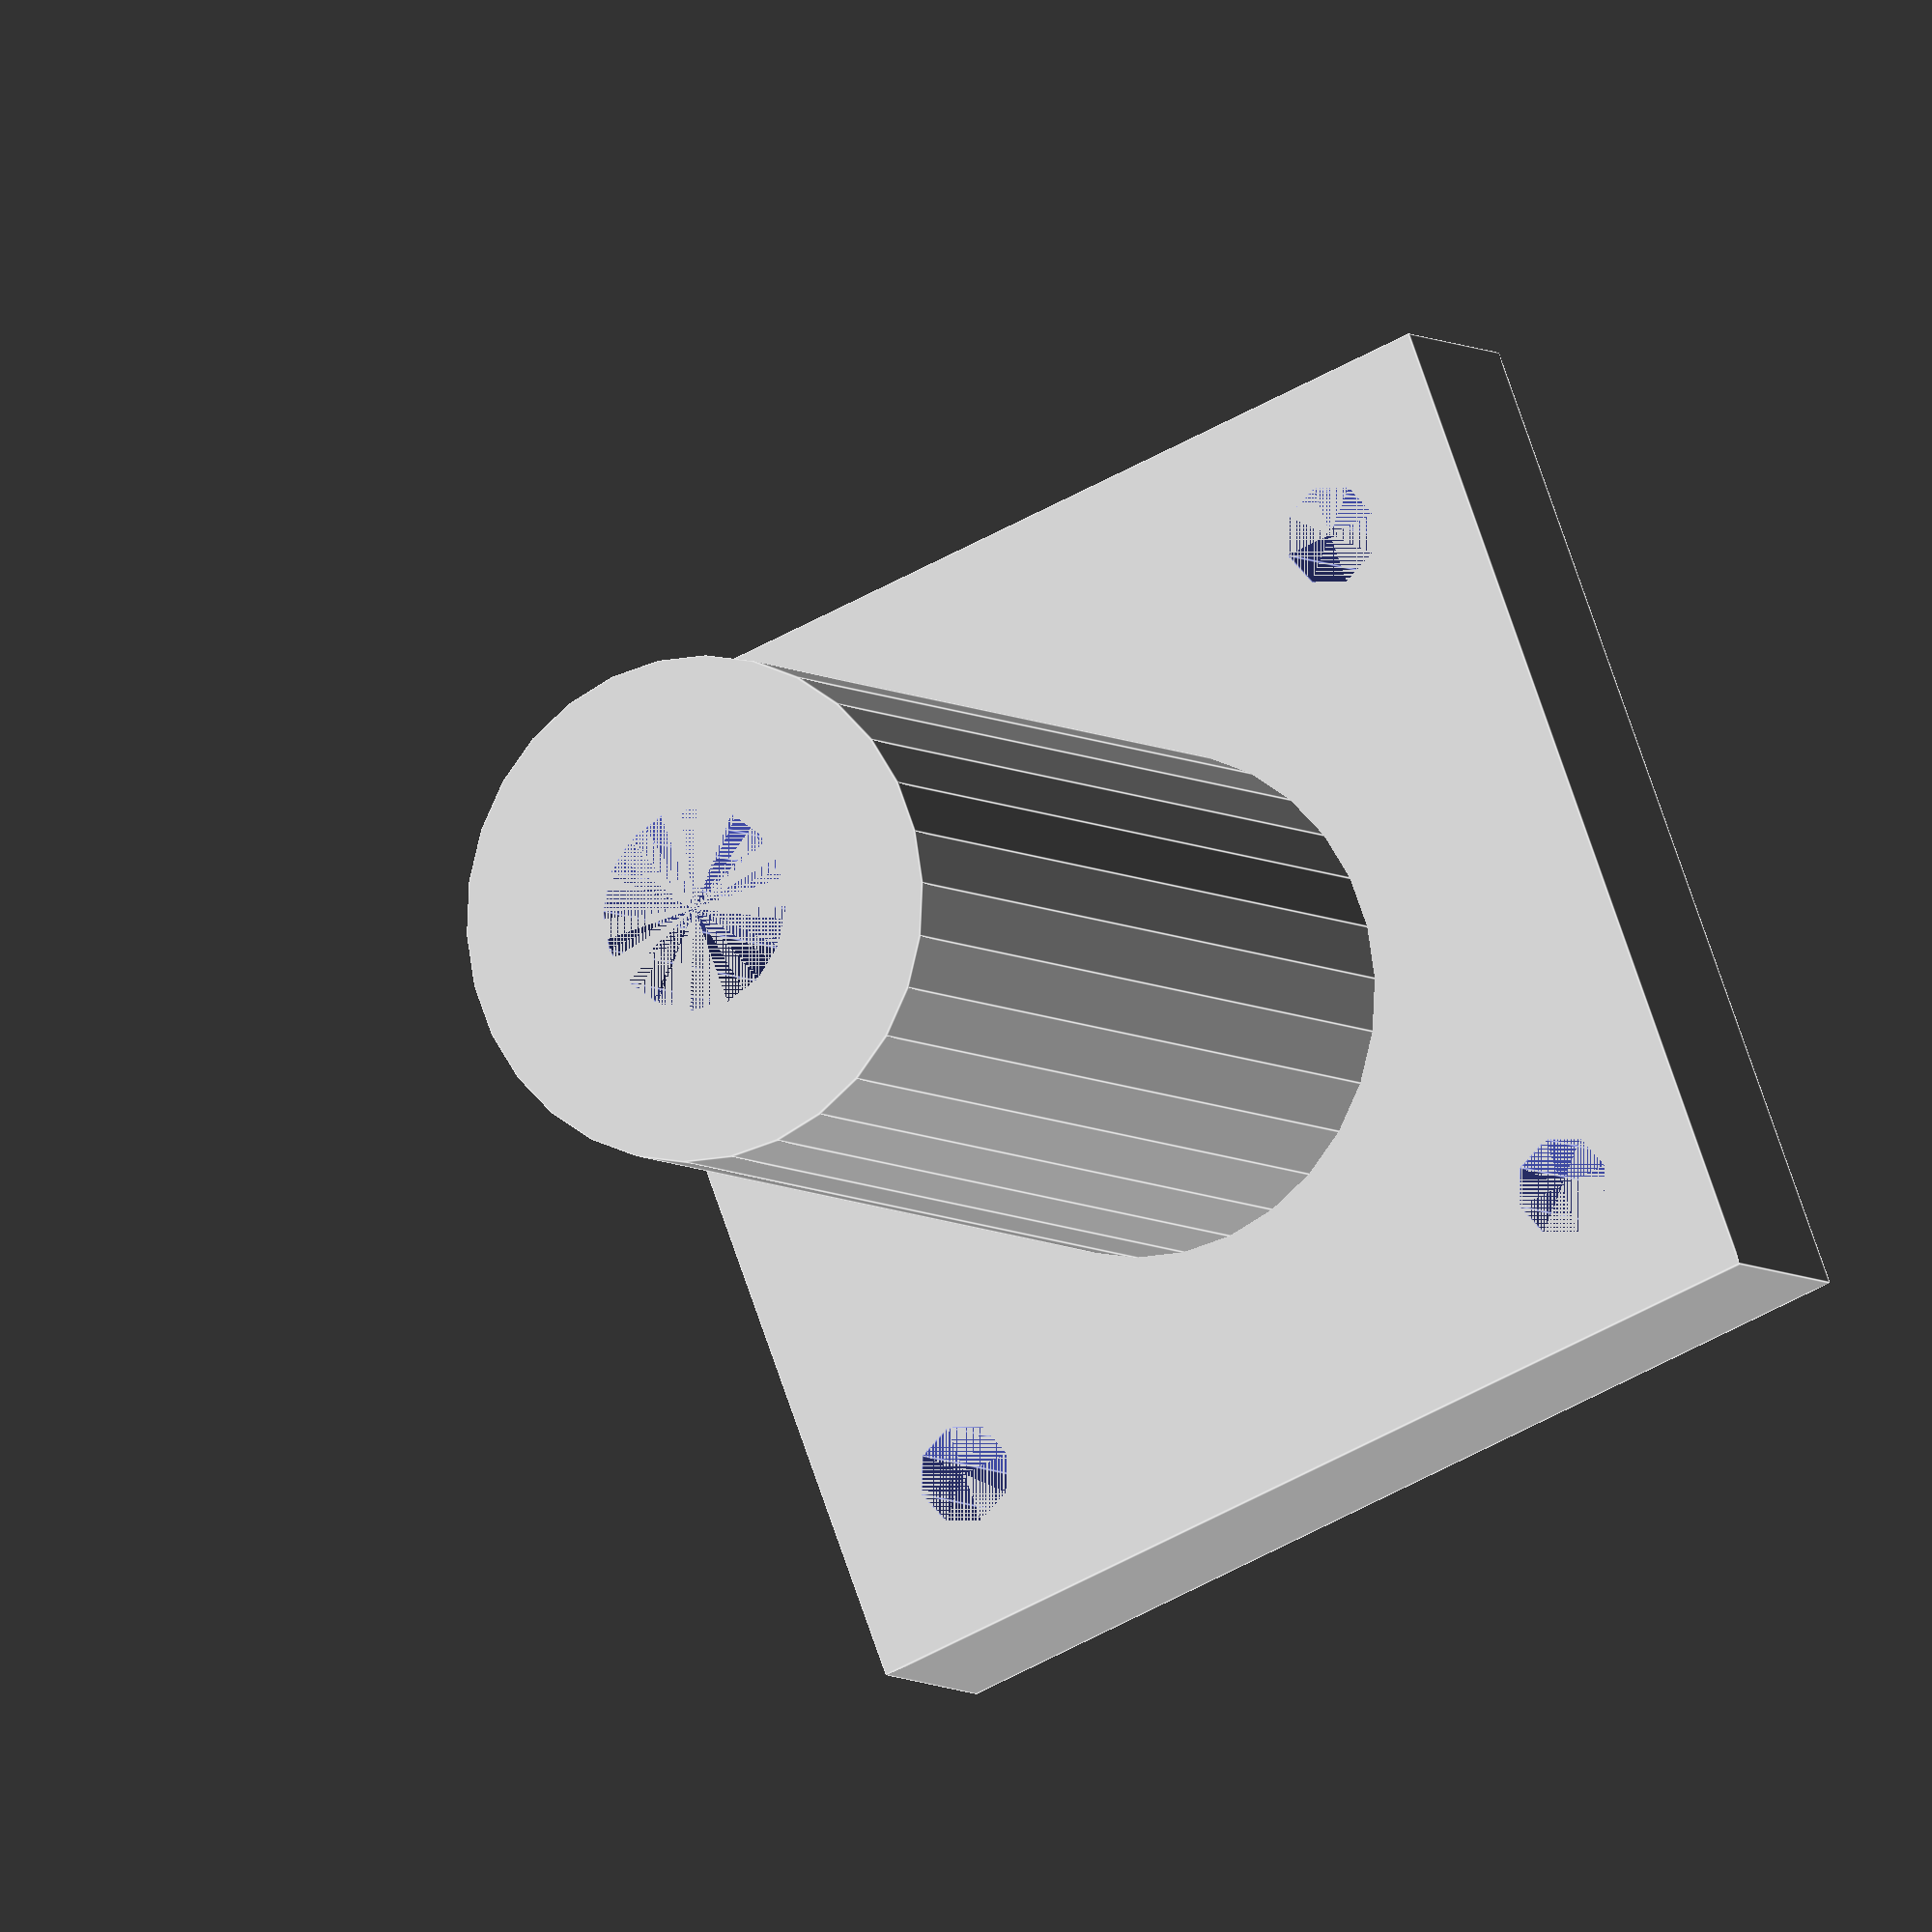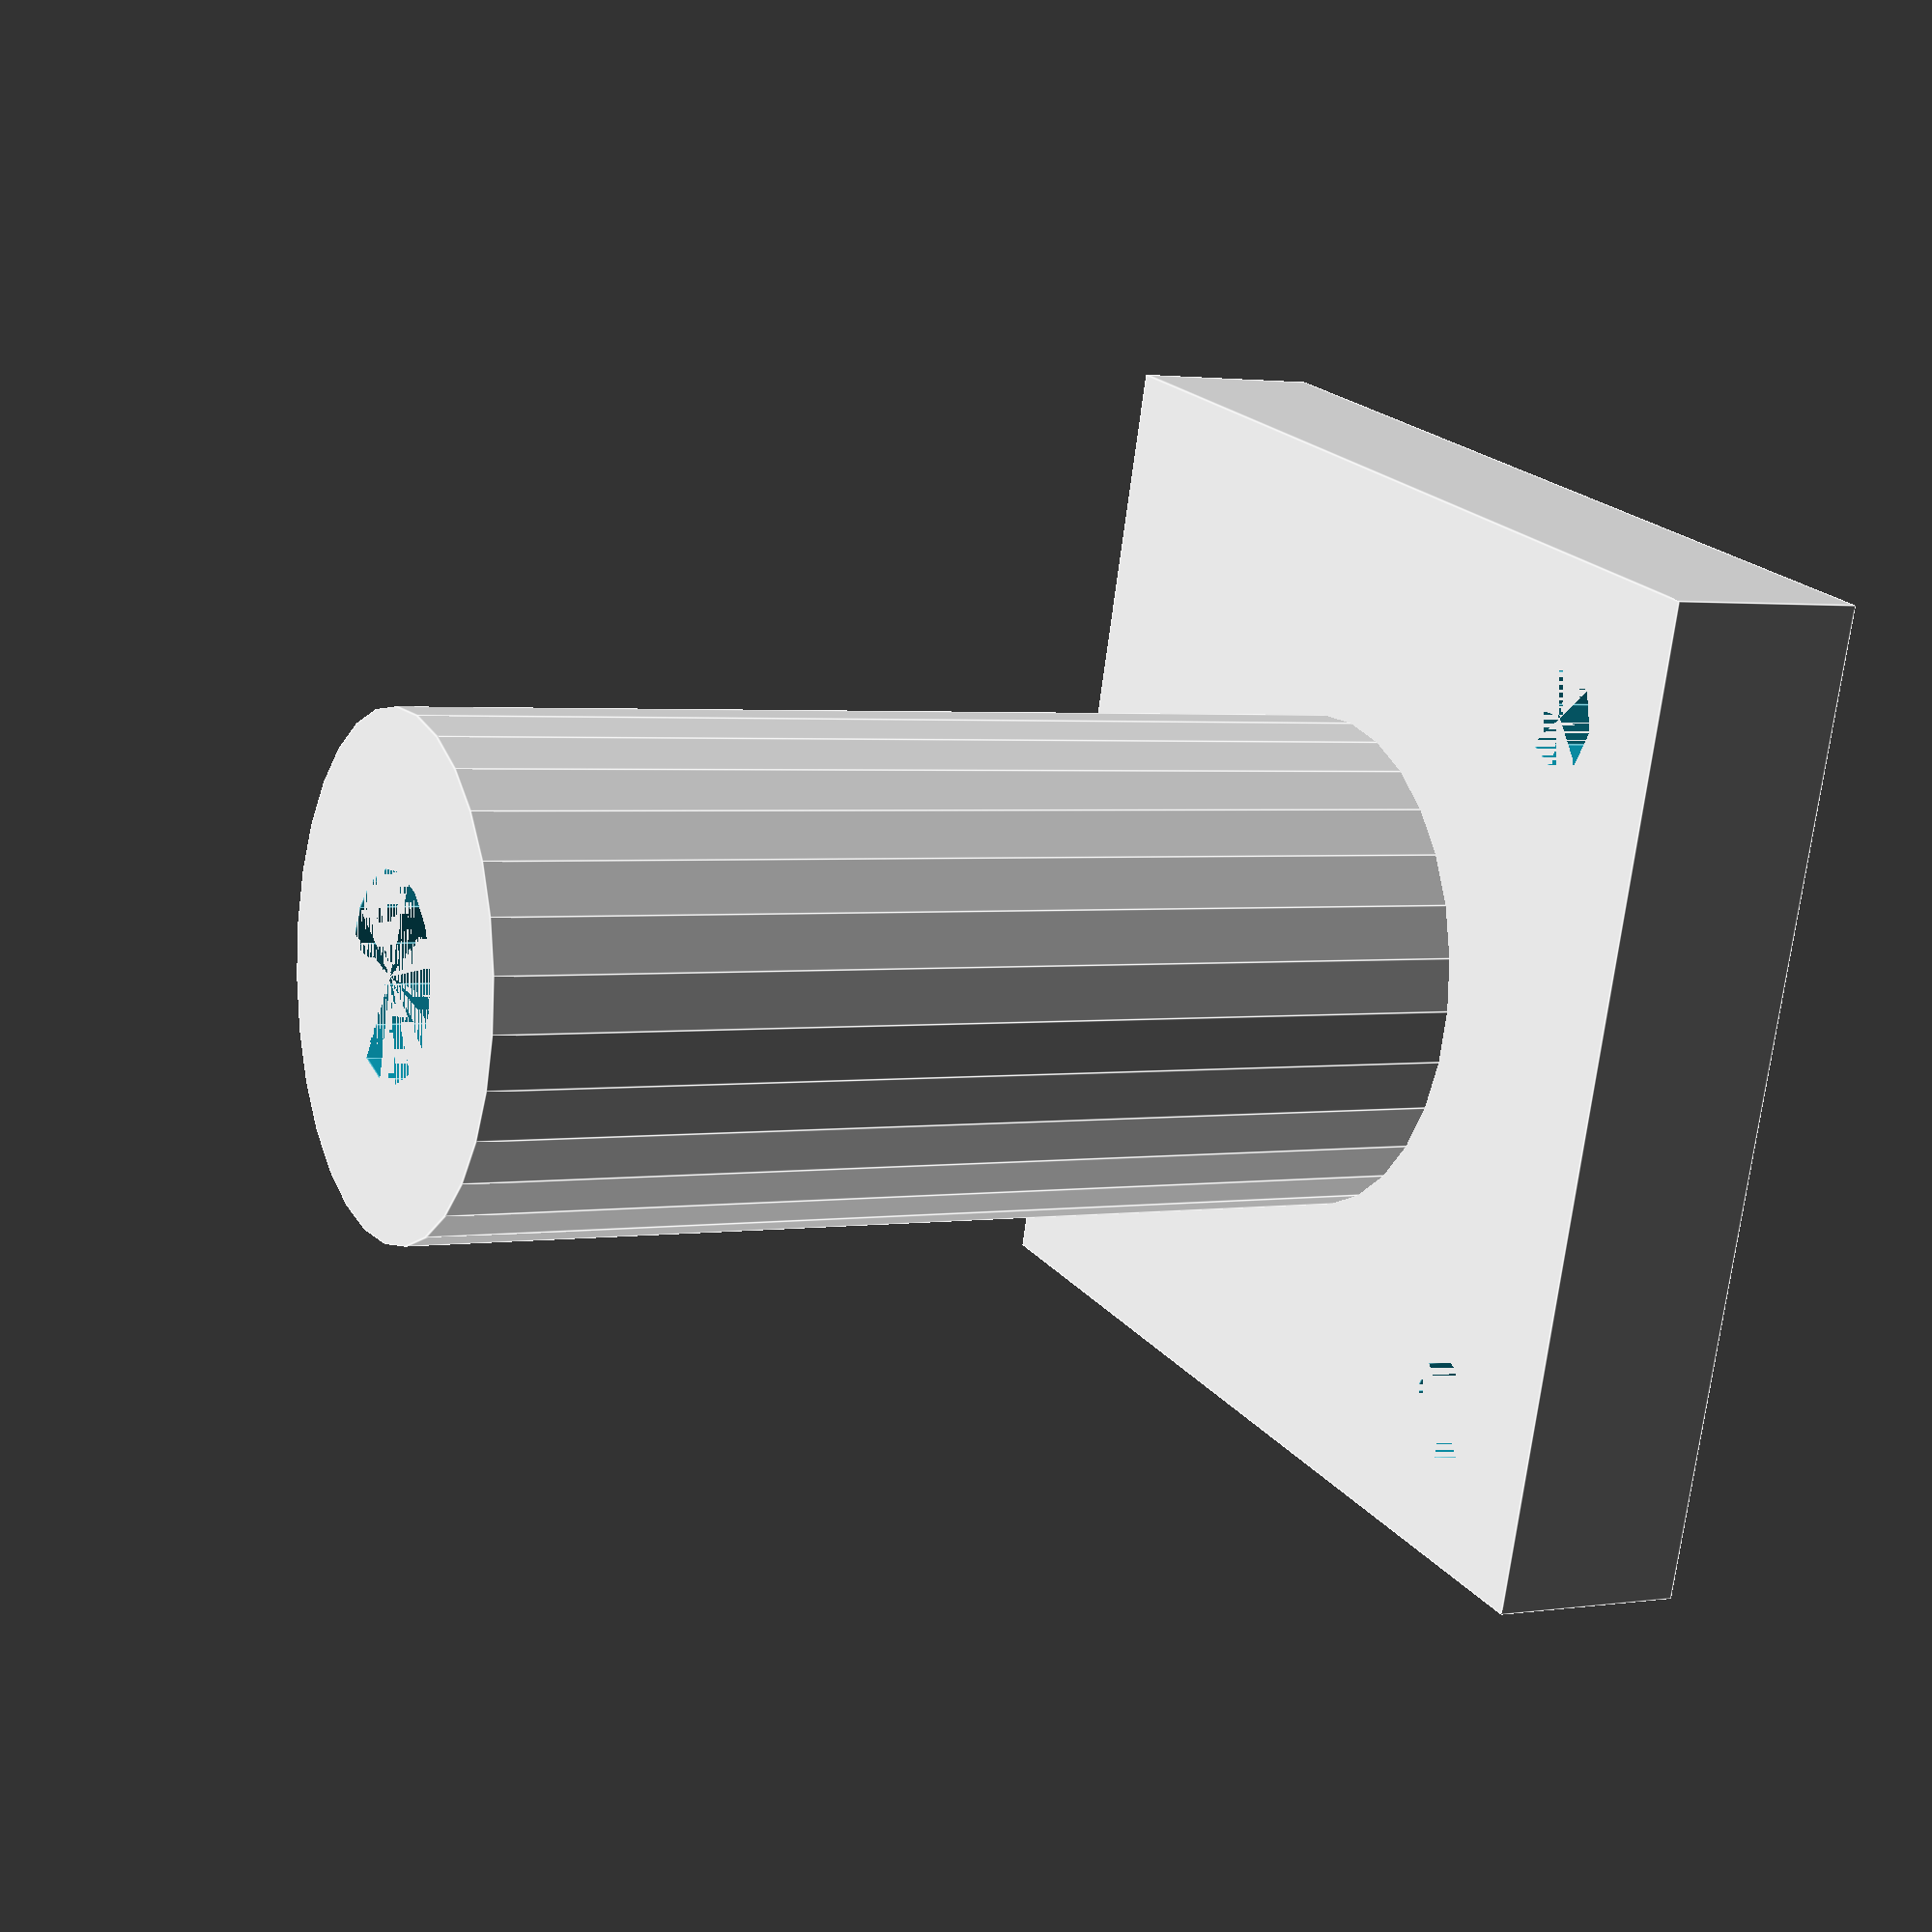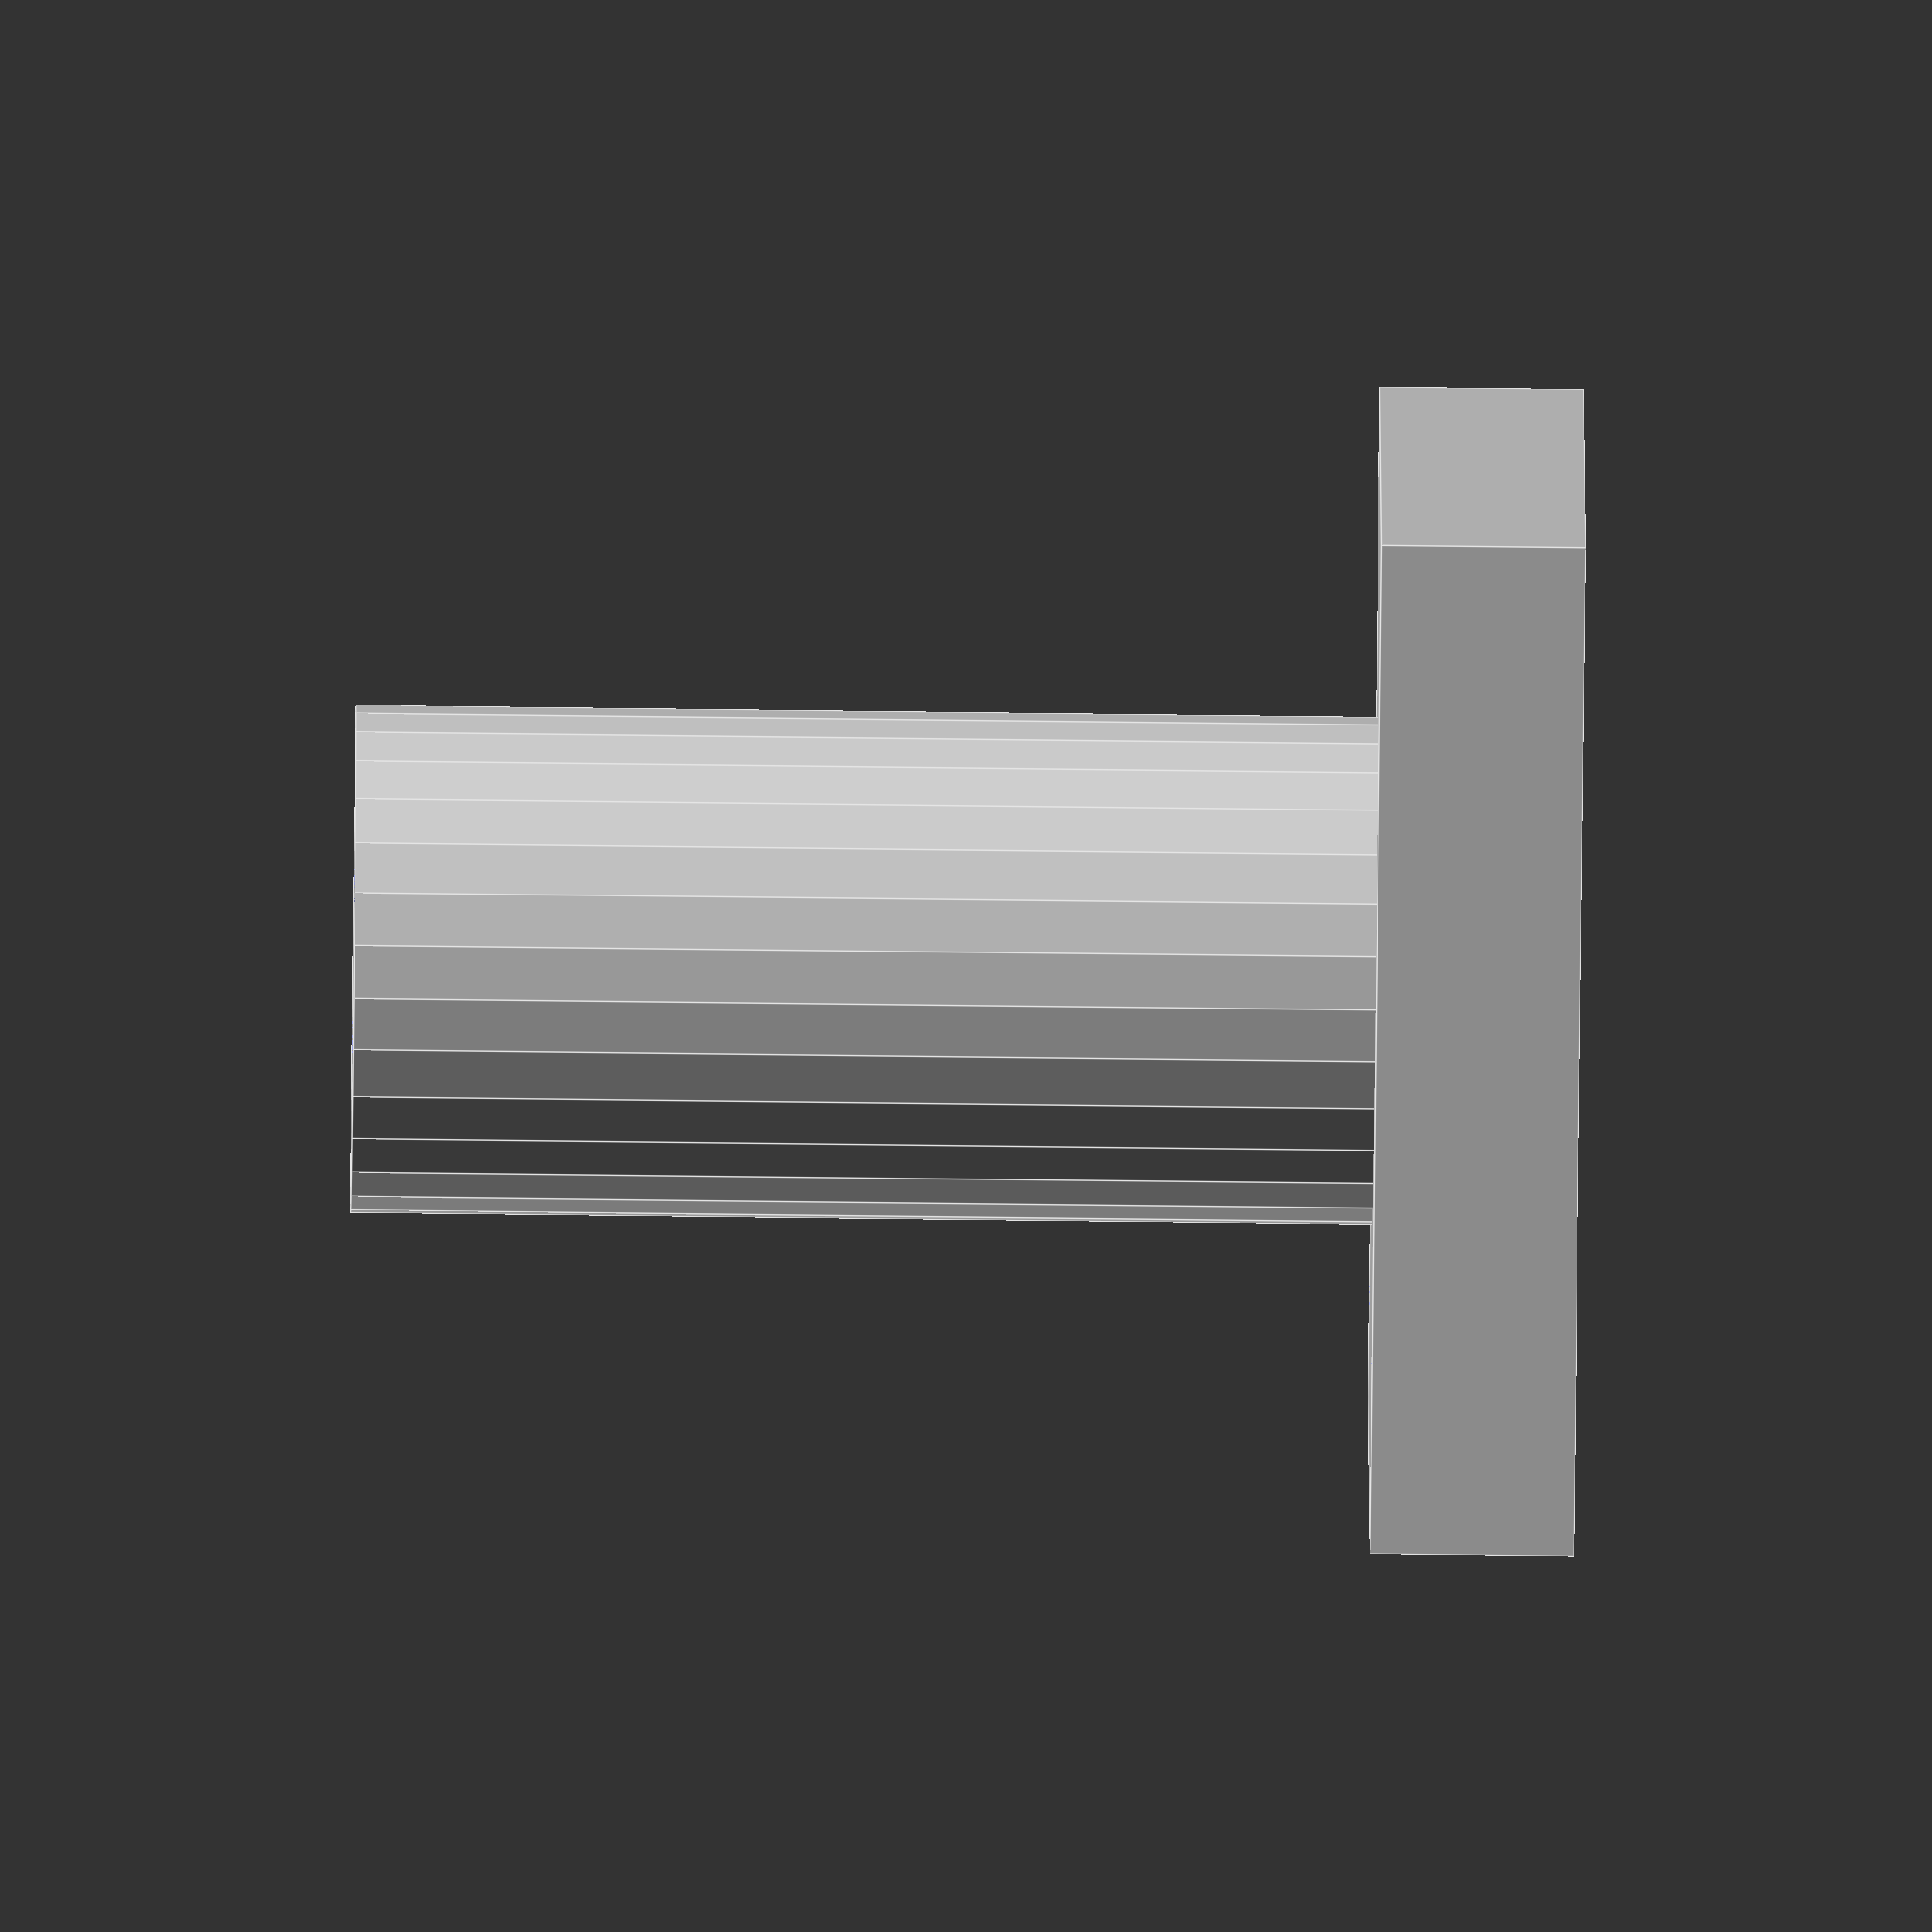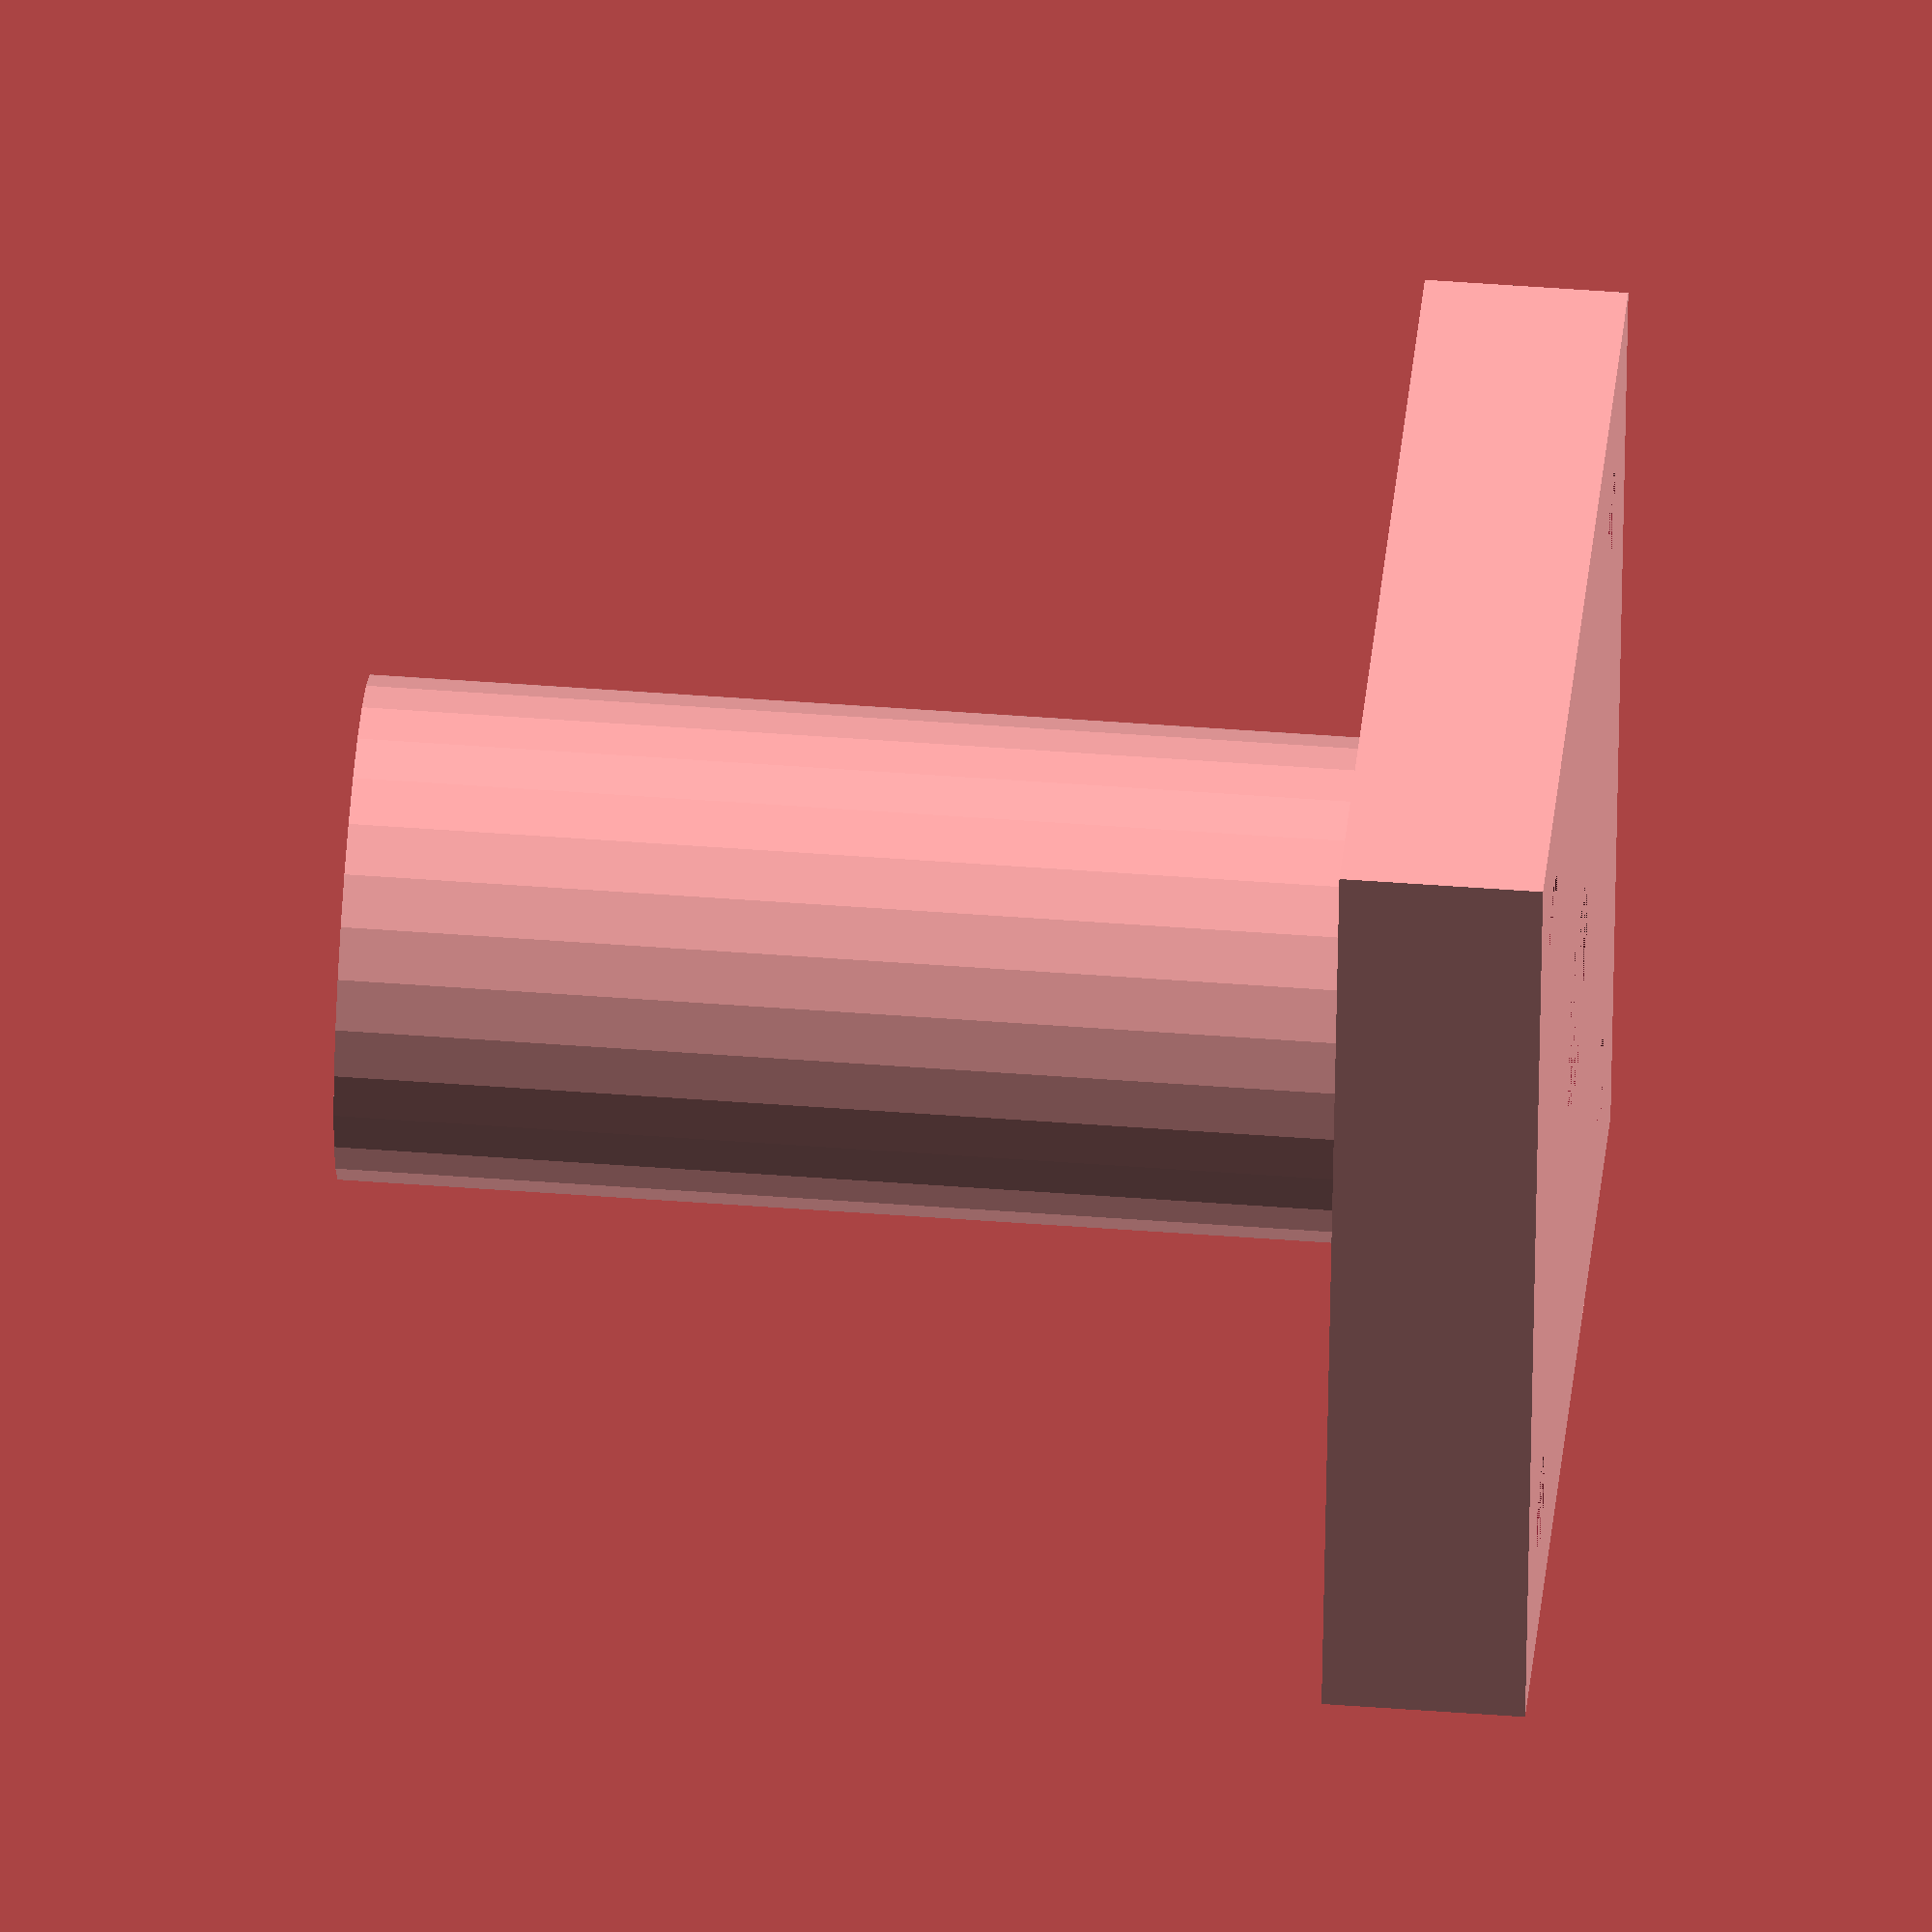
<openscad>
// units in mm
// optics light tube for Akash

// editable
post_diameter_nominal = 25;
post_d_fudge = -0.1;

post_height = 60;

platexy = 50;
plate_t = 10;
inner_d = 10;

colm_diameter_nominal = 12;
colm_d_fudge = 0.1;
colm_h = 12.7;

mount_hole_d = 5;
hole_offset = 15;

// calculated
post_d = post_diameter_nominal + post_d_fudge;
colm_d = colm_diameter_nominal + colm_d_fudge;
holexy = platexy - hole_offset;

module body(){
    // geometry
    difference(){
        union(){
            cylinder(d=post_d, h=post_height);
            translate([0,0,plate_t/2]) cube([platexy, platexy, plate_t],center=true);
        }
        cylinder(d=inner_d, h=post_height);
        cylinder(d=colm_d, h=colm_h);
        
        translate([-holexy/2,-holexy/2,0]) cylinder(d=mount_hole_d, h=plate_t);
        translate([ holexy/2,-holexy/2,0]) cylinder(d=mount_hole_d, h=plate_t);
        translate([-holexy/2, holexy/2,0]) cylinder(d=mount_hole_d, h=plate_t);
        translate([ holexy/2, holexy/2,0]) cylinder(d=mount_hole_d, h=plate_t);
    }
}

body();
</openscad>
<views>
elev=6.0 azim=68.8 roll=26.3 proj=o view=edges
elev=178.0 azim=286.1 roll=117.9 proj=p view=edges
elev=71.6 azim=80.5 roll=89.3 proj=o view=edges
elev=132.1 azim=348.2 roll=85.1 proj=o view=wireframe
</views>
